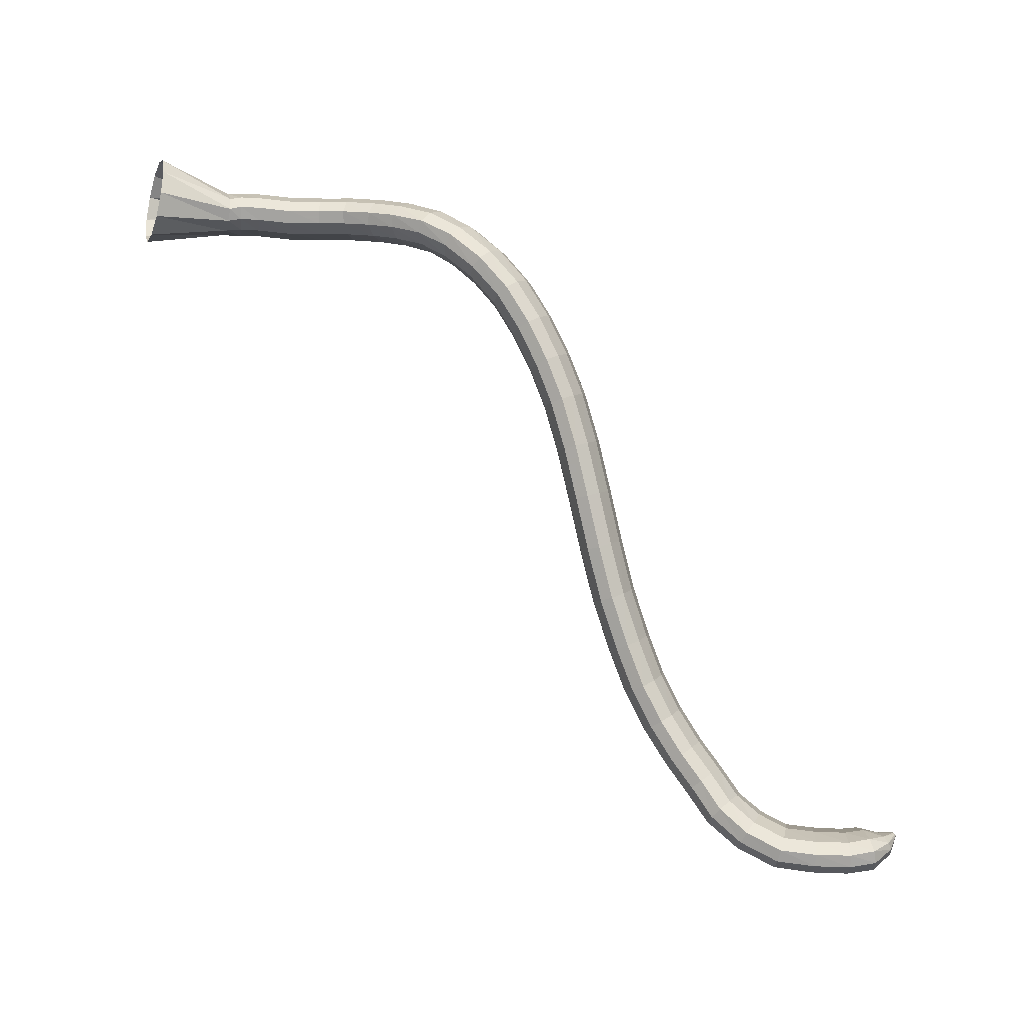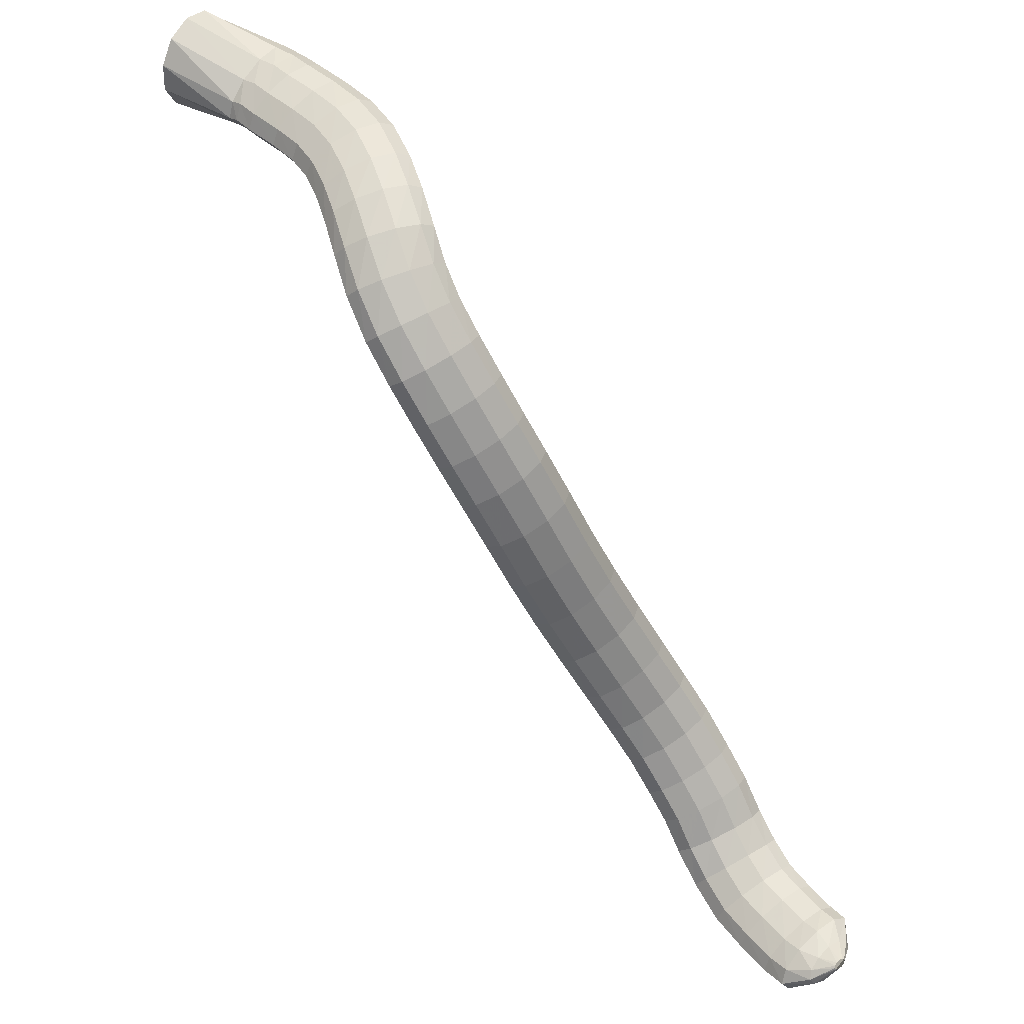
<metadata>
{"format":"obj","ext":"obj","renderer":"f3d","projection":"perspective","resolution":1024,"background":"white","views":[{"elev":70.6,"azim":1.2,"up":"+Z"},{"elev":42.9,"azim":54.1,"up":"+Y"}]}
</metadata>
<code>
g tube1
v 165.2 153.9 169
v 164.5 155.7 166.9
v 164.2 158.4 166.1
v 164.5 161.1 166.7
v 165.3 163 168.7
v 166.3 163.5 171.3
v 167.1 162.4 173.7
v 167.6 160.1 175.2
v 167.6 157.3 175.3
v 167.1 154.8 174
v 166.2 153.6 171.6
v 165.2 153.9 169
v 173.7 156 166.9
v 172.9 157.4 164.7
v 172.5 159.1 163.5
v 172.6 160.6 163.6
v 173.1 161.3 165.1
v 173.8 161.1 167.5
v 174.6 160.1 169.9
v 175.2 158.5 171.8
v 175.4 156.8 172.3
v 175.1 155.7 171.5
v 174.5 155.4 169.5
v 173.7 156 166.9
v 176.1 156.2 166.6
v 175.7 157.5 164.3
v 175.5 159.1 162.9
v 175.4 160.5 163
v 175.5 161.3 164.5
v 175.8 161.3 167
v 176.2 160.3 169.6
v 176.5 158.8 171.6
v 176.7 157.2 172.2
v 176.6 156 171.4
v 176.4 155.6 169.3
v 176.1 156.2 166.6
v 178.2 156.3 166.5
v 177.9 157.6 164.1
v 177.8 159.2 162.7
v 177.8 160.7 162.9
v 178 161.5 164.4
v 178.3 161.3 166.9
v 178.6 160.3 169.5
v 178.8 158.8 171.4
v 178.8 157.2 172.1
v 178.7 156 171.2
v 178.5 155.7 169.1
v 178.2 156.3 166.5
v 182 156.2 165.9
v 181.8 157.5 163.5
v 181.7 159.1 162.2
v 181.7 160.6 162.3
v 181.8 161.3 163.8
v 182.1 161.2 166.3
v 182.3 160.2 168.9
v 182.5 158.7 170.9
v 182.5 157.1 171.5
v 182.4 155.9 170.7
v 182.2 155.6 168.6
v 182 156.2 165.9
v 186 156.2 165.8
v 186.1 157.5 163.4
v 186.2 159.1 162
v 186.2 160.6 162.1
v 186.2 161.4 163.7
v 186.1 161.3 166.1
v 186 160.3 168.8
v 185.9 158.8 170.8
v 185.9 157.2 171.4
v 185.9 156 170.6
v 185.9 155.7 168.5
v 186 156.2 165.8
v 189.7 156.1 166.2
v 190.2 157.4 163.8
v 190.6 159 162.5
v 190.8 160.4 162.6
v 190.6 161.2 164.1
v 190.1 161.1 166.6
v 189.6 160.2 169.2
v 189.1 158.7 171.1
v 188.8 157.1 171.7
v 188.9 155.9 170.9
v 189.2 155.5 168.8
v 189.7 156.1 166.2
v 193.2 155.5 167
v 194.1 156.7 164.8
v 194.8 158.2 163.5
v 195.1 159.6 163.6
v 194.9 160.5 165.1
v 194.2 160.4 167.5
v 193.3 159.6 170
v 192.5 158.2 171.9
v 191.9 156.6 172.5
v 191.9 155.4 171.6
v 192.4 155 169.6
v 193.2 155.5 167
v 196.2 154.6 168.1
v 197.4 155.6 165.8
v 198.3 157.1 164.6
v 198.8 158.5 164.7
v 198.6 159.3 166.2
v 197.8 159.4 168.6
v 196.7 158.6 171.1
v 195.6 157.3 172.9
v 194.9 155.9 173.5
v 194.8 154.7 172.6
v 195.3 154.2 170.6
v 196.2 154.6 168.1
v 199.3 153.1 169.3
v 200.6 154 167
v 201.7 155.3 165.7
v 202.4 156.6 165.9
v 202.4 157.4 167.4
v 201.7 157.6 169.8
v 200.6 157 172.3
v 199.4 155.9 174.2
v 198.4 154.5 174.7
v 198 153.4 173.8
v 198.4 152.9 171.8
v 199.3 153.1 169.3
v 202 151.1 170.1
v 203.1 152 167.8
v 204.3 153.2 166.5
v 205.2 154.3 166.6
v 205.5 155 168.2
v 205.1 155.1 170.6
v 204.2 154.5 173.2
v 203 153.5 175.1
v 201.9 152.3 175.7
v 201.3 151.3 174.9
v 201.3 150.9 172.8
v 202 151.1 170.1
v 204.7 148.6 170.4
v 205.6 149.6 168
v 206.8 150.7 166.7
v 207.8 151.7 166.8
v 208.4 152.3 168.3
v 208.3 152.2 170.8
v 207.7 151.4 173.5
v 206.6 150.3 175.4
v 205.5 149.2 176.1
v 204.6 148.4 175.2
v 204.3 148.2 173.1
v 204.7 148.6 170.4
v 207.3 145.7 170.1
v 208 146.7 167.7
v 209.2 147.9 166.3
v 210.4 148.7 166.4
v 211.2 149.1 167.9
v 211.3 148.7 170.3
v 210.8 147.9 173
v 209.8 146.7 174.9
v 208.6 145.7 175.6
v 207.6 145.1 174.8
v 207.1 145.1 172.7
v 207.3 145.7 170.1
v 209.5 142.2 169.3
v 210.3 143.3 166.9
v 211.5 144.3 165.5
v 212.8 145.1 165.5
v 213.7 145.2 167
v 214 144.7 169.4
v 213.5 143.8 172
v 212.5 142.7 174
v 211.2 141.7 174.7
v 210.1 141.3 173.9
v 209.5 141.4 171.9
v 209.5 142.2 169.3
v 211.6 138.3 168.2
v 212.3 139.4 165.8
v 213.6 140.4 164.3
v 214.9 141 164.4
v 215.9 141.1 165.8
v 216.2 140.5 168.2
v 215.8 139.5 170.8
v 214.8 138.4 172.8
v 213.4 137.6 173.5
v 212.2 137.2 172.8
v 211.6 137.5 170.8
v 211.6 138.3 168.2
v 213.3 134.3 166.9
v 214.1 135.4 164.5
v 215.4 136.3 163
v 216.7 136.8 163
v 217.7 136.7 164.4
v 218.1 136.1 166.8
v 217.7 135.1 169.4
v 216.6 134 171.4
v 215.3 133.3 172.2
v 214 133.1 171.4
v 213.3 133.4 169.5
v 213.3 134.3 166.9
v 215 129.4 165.2
v 215.7 130.4 162.8
v 217 131.3 161.4
v 218.4 131.7 161.3
v 219.4 131.6 162.7
v 219.8 130.9 165
v 219.4 129.9 167.6
v 218.3 128.9 169.6
v 217 128.2 170.4
v 215.7 128 169.7
v 214.9 128.5 167.8
v 215 129.4 165.2
v 216.4 124.1 163.4
v 217.2 125.1 161
v 218.5 126 159.5
v 219.8 126.4 159.5
v 220.9 126.2 160.8
v 221.3 125.5 163.2
v 220.9 124.4 165.7
v 219.8 123.4 167.8
v 218.4 122.7 168.5
v 217.2 122.6 167.9
v 216.4 123.1 165.9
v 216.4 124.1 163.4
v 217.8 118.6 161.3
v 218.6 119.8 159
v 219.9 120.7 157.5
v 221.3 121.1 157.5
v 222.3 120.9 158.8
v 222.7 120.1 161.1
v 222.3 119 163.7
v 221.3 117.9 165.7
v 219.9 117.2 166.5
v 218.6 117.1 165.8
v 217.9 117.7 163.9
v 217.8 118.6 161.3
v 219.4 113.2 159.2
v 220.2 114.3 156.8
v 221.4 115.3 155.4
v 222.8 115.8 155.3
v 223.9 115.6 156.7
v 224.3 114.8 159
v 223.9 113.7 161.6
v 222.9 112.6 163.6
v 221.5 111.8 164.3
v 220.2 111.7 163.6
v 219.5 112.2 161.7
v 219.4 113.2 159.2
v 221.4 107.9 157.1
v 222.1 109.1 154.7
v 223.3 110.1 153.3
v 224.7 110.7 153.3
v 225.7 110.6 154.7
v 226.1 109.8 157
v 225.8 108.7 159.6
v 224.8 107.5 161.6
v 223.4 106.7 162.3
v 222.2 106.5 161.6
v 221.4 106.9 159.6
v 221.4 107.9 157.1
v 223.4 103.3 155.3
v 224.1 104.5 153
v 225.3 105.6 151.6
v 226.6 106.2 151.6
v 227.6 106.2 153
v 228 105.5 155.4
v 227.6 104.4 157.9
v 226.6 103.2 159.9
v 225.3 102.3 160.6
v 224.1 102 159.9
v 223.4 102.4 157.9
v 223.4 103.3 155.3
v 225.8 99.02 153.9
v 226.5 100.2 151.5
v 227.6 101.3 150.1
v 228.9 102 150.2
v 229.8 102.2 151.6
v 230.1 101.6 154
v 229.7 100.6 156.6
v 228.7 99.46 158.6
v 227.5 98.49 159.3
v 226.4 98.03 158.5
v 225.7 98.23 156.5
v 225.8 99.02 153.9
v 228.4 95.02 152.9
v 229.2 96.08 150.5
v 230.4 97.21 149.1
v 231.5 98.05 149.2
v 232.4 98.32 150.7
v 232.6 97.95 153.1
v 232.1 97.04 155.8
v 231.1 95.9 157.7
v 229.9 94.88 158.4
v 228.9 94.3 157.6
v 228.3 94.35 155.6
v 228.4 95.02 152.9
v 230.9 91.8 152.3
v 231.8 92.76 149.9
v 233 93.84 148.5
v 234.1 94.7 148.6
v 234.9 95.06 150.1
v 235 94.81 152.6
v 234.5 94.03 155.2
v 233.4 92.96 157.2
v 232.2 91.96 157.9
v 231.2 91.32 157
v 230.7 91.27 155
v 230.9 91.8 152.3
v 233.5 88.28 152
v 234.3 89.23 149.6
v 235.5 90.38 148.2
v 236.6 91.35 148.3
v 237.2 91.85 149.8
v 237.2 91.71 152.3
v 236.6 90.98 155
v 235.5 89.89 156.9
v 234.3 88.78 157.6
v 233.4 88.01 156.7
v 233.1 87.83 154.6
v 233.5 88.28 152
v 236.9 85.4 151.9
v 237.7 86.53 149.5
v 238.6 87.92 148.2
v 239.4 89.12 148.3
v 239.8 89.76 149.9
v 239.7 89.63 152.4
v 239.1 88.78 155
v 238.3 87.47 156.9
v 237.4 86.11 157.5
v 236.7 85.15 156.6
v 236.6 84.89 154.5
v 236.9 85.4 151.9
v 241 83.36 151.9
v 241.4 84.67 149.6
v 241.9 86.26 148.2
v 242.3 87.64 148.4
v 242.5 88.37 149.9
v 242.5 88.21 152.4
v 242.1 87.22 155
v 241.7 85.71 157
v 241.2 84.16 157.6
v 240.9 83.06 156.7
v 240.8 82.77 154.6
v 241 83.36 151.9
v 245.1 82.82 151.9
v 245.2 84.15 149.5
v 245.3 85.79 148.2
v 245.4 87.23 148.3
v 245.4 88.02 149.9
v 245.5 87.89 152.3
v 245.4 86.9 155
v 245.3 85.36 156.9
v 245.2 83.75 157.6
v 245.1 82.59 156.7
v 245.1 82.25 154.6
v 245.1 82.82 151.9
v 249.1 82.73 151.9
v 249 84.01 149.5
v 248.9 85.64 148.1
v 248.8 87.08 148.2
v 248.8 87.89 149.8
v 248.9 87.81 152.3
v 249 86.86 154.9
v 249.1 85.35 156.9
v 249.2 83.75 157.6
v 249.2 82.57 156.7
v 249.2 82.19 154.6
v 249.1 82.73 151.9
v 251.9 83.09 151.9
v 251.6 84.25 149.5
v 251.1 85.78 148.1
v 250.8 87.19 148.1
v 250.7 88.05 149.6
v 250.8 88.06 152.1
v 251.1 87.24 154.8
v 251.5 85.84 156.8
v 251.9 84.3 157.5
v 252.1 83.12 156.7
v 252.1 82.67 154.6
v 251.9 83.09 151.9
v 254.2 84.79 152.2
v 253.8 85.32 150.7
v 253.4 86.1 149.8
v 253 86.88 149.8
v 252.8 87.41 150.6
v 252.8 87.52 152.1
v 253 87.18 153.8
v 253.5 86.49 155
v 253.9 85.68 155.5
v 254.2 85.01 155.1
v 254.3 84.67 153.8
v 254.2 84.79 152.2
v 255.2 86.91 152.4
v 255.1 87.01 152.1
v 255 87.17 151.8
v 254.8 87.34 151.8
v 254.7 87.47 152
v 254.7 87.51 152.4
v 254.8 87.46 152.8
v 254.9 87.33 153.1
v 255 87.16 153.2
v 255.2 87 153.1
v 255.2 86.91 152.8
v 255.2 86.91 152.4
f 1 2 14
f 14 13 1
f 2 3 15
f 15 14 2
f 3 4 16
f 16 15 3
f 4 5 17
f 17 16 4
f 5 6 18
f 18 17 5
f 6 7 19
f 19 18 6
f 7 8 20
f 20 19 7
f 8 9 21
f 21 20 8
f 9 10 22
f 22 21 9
f 10 11 23
f 23 22 10
f 11 12 24
f 24 23 11
f 13 14 26
f 26 25 13
f 14 15 27
f 27 26 14
f 15 16 28
f 28 27 15
f 16 17 29
f 29 28 16
f 17 18 30
f 30 29 17
f 18 19 31
f 31 30 18
f 19 20 32
f 32 31 19
f 20 21 33
f 33 32 20
f 21 22 34
f 34 33 21
f 22 23 35
f 35 34 22
f 23 24 36
f 36 35 23
f 25 26 38
f 38 37 25
f 26 27 39
f 39 38 26
f 27 28 40
f 40 39 27
f 28 29 41
f 41 40 28
f 29 30 42
f 42 41 29
f 30 31 43
f 43 42 30
f 31 32 44
f 44 43 31
f 32 33 45
f 45 44 32
f 33 34 46
f 46 45 33
f 34 35 47
f 47 46 34
f 35 36 48
f 48 47 35
f 37 38 50
f 50 49 37
f 38 39 51
f 51 50 38
f 39 40 52
f 52 51 39
f 40 41 53
f 53 52 40
f 41 42 54
f 54 53 41
f 42 43 55
f 55 54 42
f 43 44 56
f 56 55 43
f 44 45 57
f 57 56 44
f 45 46 58
f 58 57 45
f 46 47 59
f 59 58 46
f 47 48 60
f 60 59 47
f 49 50 62
f 62 61 49
f 50 51 63
f 63 62 50
f 51 52 64
f 64 63 51
f 52 53 65
f 65 64 52
f 53 54 66
f 66 65 53
f 54 55 67
f 67 66 54
f 55 56 68
f 68 67 55
f 56 57 69
f 69 68 56
f 57 58 70
f 70 69 57
f 58 59 71
f 71 70 58
f 59 60 72
f 72 71 59
f 61 62 74
f 74 73 61
f 62 63 75
f 75 74 62
f 63 64 76
f 76 75 63
f 64 65 77
f 77 76 64
f 65 66 78
f 78 77 65
f 66 67 79
f 79 78 66
f 67 68 80
f 80 79 67
f 68 69 81
f 81 80 68
f 69 70 82
f 82 81 69
f 70 71 83
f 83 82 70
f 71 72 84
f 84 83 71
f 73 74 86
f 86 85 73
f 74 75 87
f 87 86 74
f 75 76 88
f 88 87 75
f 76 77 89
f 89 88 76
f 77 78 90
f 90 89 77
f 78 79 91
f 91 90 78
f 79 80 92
f 92 91 79
f 80 81 93
f 93 92 80
f 81 82 94
f 94 93 81
f 82 83 95
f 95 94 82
f 83 84 96
f 96 95 83
f 85 86 98
f 98 97 85
f 86 87 99
f 99 98 86
f 87 88 100
f 100 99 87
f 88 89 101
f 101 100 88
f 89 90 102
f 102 101 89
f 90 91 103
f 103 102 90
f 91 92 104
f 104 103 91
f 92 93 105
f 105 104 92
f 93 94 106
f 106 105 93
f 94 95 107
f 107 106 94
f 95 96 108
f 108 107 95
f 97 98 110
f 110 109 97
f 98 99 111
f 111 110 98
f 99 100 112
f 112 111 99
f 100 101 113
f 113 112 100
f 101 102 114
f 114 113 101
f 102 103 115
f 115 114 102
f 103 104 116
f 116 115 103
f 104 105 117
f 117 116 104
f 105 106 118
f 118 117 105
f 106 107 119
f 119 118 106
f 107 108 120
f 120 119 107
f 109 110 122
f 122 121 109
f 110 111 123
f 123 122 110
f 111 112 124
f 124 123 111
f 112 113 125
f 125 124 112
f 113 114 126
f 126 125 113
f 114 115 127
f 127 126 114
f 115 116 128
f 128 127 115
f 116 117 129
f 129 128 116
f 117 118 130
f 130 129 117
f 118 119 131
f 131 130 118
f 119 120 132
f 132 131 119
f 121 122 134
f 134 133 121
f 122 123 135
f 135 134 122
f 123 124 136
f 136 135 123
f 124 125 137
f 137 136 124
f 125 126 138
f 138 137 125
f 126 127 139
f 139 138 126
f 127 128 140
f 140 139 127
f 128 129 141
f 141 140 128
f 129 130 142
f 142 141 129
f 130 131 143
f 143 142 130
f 131 132 144
f 144 143 131
f 133 134 146
f 146 145 133
f 134 135 147
f 147 146 134
f 135 136 148
f 148 147 135
f 136 137 149
f 149 148 136
f 137 138 150
f 150 149 137
f 138 139 151
f 151 150 138
f 139 140 152
f 152 151 139
f 140 141 153
f 153 152 140
f 141 142 154
f 154 153 141
f 142 143 155
f 155 154 142
f 143 144 156
f 156 155 143
f 145 146 158
f 158 157 145
f 146 147 159
f 159 158 146
f 147 148 160
f 160 159 147
f 148 149 161
f 161 160 148
f 149 150 162
f 162 161 149
f 150 151 163
f 163 162 150
f 151 152 164
f 164 163 151
f 152 153 165
f 165 164 152
f 153 154 166
f 166 165 153
f 154 155 167
f 167 166 154
f 155 156 168
f 168 167 155
f 157 158 170
f 170 169 157
f 158 159 171
f 171 170 158
f 159 160 172
f 172 171 159
f 160 161 173
f 173 172 160
f 161 162 174
f 174 173 161
f 162 163 175
f 175 174 162
f 163 164 176
f 176 175 163
f 164 165 177
f 177 176 164
f 165 166 178
f 178 177 165
f 166 167 179
f 179 178 166
f 167 168 180
f 180 179 167
f 169 170 182
f 182 181 169
f 170 171 183
f 183 182 170
f 171 172 184
f 184 183 171
f 172 173 185
f 185 184 172
f 173 174 186
f 186 185 173
f 174 175 187
f 187 186 174
f 175 176 188
f 188 187 175
f 176 177 189
f 189 188 176
f 177 178 190
f 190 189 177
f 178 179 191
f 191 190 178
f 179 180 192
f 192 191 179
f 181 182 194
f 194 193 181
f 182 183 195
f 195 194 182
f 183 184 196
f 196 195 183
f 184 185 197
f 197 196 184
f 185 186 198
f 198 197 185
f 186 187 199
f 199 198 186
f 187 188 200
f 200 199 187
f 188 189 201
f 201 200 188
f 189 190 202
f 202 201 189
f 190 191 203
f 203 202 190
f 191 192 204
f 204 203 191
f 193 194 206
f 206 205 193
f 194 195 207
f 207 206 194
f 195 196 208
f 208 207 195
f 196 197 209
f 209 208 196
f 197 198 210
f 210 209 197
f 198 199 211
f 211 210 198
f 199 200 212
f 212 211 199
f 200 201 213
f 213 212 200
f 201 202 214
f 214 213 201
f 202 203 215
f 215 214 202
f 203 204 216
f 216 215 203
f 205 206 218
f 218 217 205
f 206 207 219
f 219 218 206
f 207 208 220
f 220 219 207
f 208 209 221
f 221 220 208
f 209 210 222
f 222 221 209
f 210 211 223
f 223 222 210
f 211 212 224
f 224 223 211
f 212 213 225
f 225 224 212
f 213 214 226
f 226 225 213
f 214 215 227
f 227 226 214
f 215 216 228
f 228 227 215
f 217 218 230
f 230 229 217
f 218 219 231
f 231 230 218
f 219 220 232
f 232 231 219
f 220 221 233
f 233 232 220
f 221 222 234
f 234 233 221
f 222 223 235
f 235 234 222
f 223 224 236
f 236 235 223
f 224 225 237
f 237 236 224
f 225 226 238
f 238 237 225
f 226 227 239
f 239 238 226
f 227 228 240
f 240 239 227
f 229 230 242
f 242 241 229
f 230 231 243
f 243 242 230
f 231 232 244
f 244 243 231
f 232 233 245
f 245 244 232
f 233 234 246
f 246 245 233
f 234 235 247
f 247 246 234
f 235 236 248
f 248 247 235
f 236 237 249
f 249 248 236
f 237 238 250
f 250 249 237
f 238 239 251
f 251 250 238
f 239 240 252
f 252 251 239
f 241 242 254
f 254 253 241
f 242 243 255
f 255 254 242
f 243 244 256
f 256 255 243
f 244 245 257
f 257 256 244
f 245 246 258
f 258 257 245
f 246 247 259
f 259 258 246
f 247 248 260
f 260 259 247
f 248 249 261
f 261 260 248
f 249 250 262
f 262 261 249
f 250 251 263
f 263 262 250
f 251 252 264
f 264 263 251
f 253 254 266
f 266 265 253
f 254 255 267
f 267 266 254
f 255 256 268
f 268 267 255
f 256 257 269
f 269 268 256
f 257 258 270
f 270 269 257
f 258 259 271
f 271 270 258
f 259 260 272
f 272 271 259
f 260 261 273
f 273 272 260
f 261 262 274
f 274 273 261
f 262 263 275
f 275 274 262
f 263 264 276
f 276 275 263
f 265 266 278
f 278 277 265
f 266 267 279
f 279 278 266
f 267 268 280
f 280 279 267
f 268 269 281
f 281 280 268
f 269 270 282
f 282 281 269
f 270 271 283
f 283 282 270
f 271 272 284
f 284 283 271
f 272 273 285
f 285 284 272
f 273 274 286
f 286 285 273
f 274 275 287
f 287 286 274
f 275 276 288
f 288 287 275
f 277 278 290
f 290 289 277
f 278 279 291
f 291 290 278
f 279 280 292
f 292 291 279
f 280 281 293
f 293 292 280
f 281 282 294
f 294 293 281
f 282 283 295
f 295 294 282
f 283 284 296
f 296 295 283
f 284 285 297
f 297 296 284
f 285 286 298
f 298 297 285
f 286 287 299
f 299 298 286
f 287 288 300
f 300 299 287
f 289 290 302
f 302 301 289
f 290 291 303
f 303 302 290
f 291 292 304
f 304 303 291
f 292 293 305
f 305 304 292
f 293 294 306
f 306 305 293
f 294 295 307
f 307 306 294
f 295 296 308
f 308 307 295
f 296 297 309
f 309 308 296
f 297 298 310
f 310 309 297
f 298 299 311
f 311 310 298
f 299 300 312
f 312 311 299
f 301 302 314
f 314 313 301
f 302 303 315
f 315 314 302
f 303 304 316
f 316 315 303
f 304 305 317
f 317 316 304
f 305 306 318
f 318 317 305
f 306 307 319
f 319 318 306
f 307 308 320
f 320 319 307
f 308 309 321
f 321 320 308
f 309 310 322
f 322 321 309
f 310 311 323
f 323 322 310
f 311 312 324
f 324 323 311
f 313 314 326
f 326 325 313
f 314 315 327
f 327 326 314
f 315 316 328
f 328 327 315
f 316 317 329
f 329 328 316
f 317 318 330
f 330 329 317
f 318 319 331
f 331 330 318
f 319 320 332
f 332 331 319
f 320 321 333
f 333 332 320
f 321 322 334
f 334 333 321
f 322 323 335
f 335 334 322
f 323 324 336
f 336 335 323
f 325 326 338
f 338 337 325
f 326 327 339
f 339 338 326
f 327 328 340
f 340 339 327
f 328 329 341
f 341 340 328
f 329 330 342
f 342 341 329
f 330 331 343
f 343 342 330
f 331 332 344
f 344 343 331
f 332 333 345
f 345 344 332
f 333 334 346
f 346 345 333
f 334 335 347
f 347 346 334
f 335 336 348
f 348 347 335
f 337 338 350
f 350 349 337
f 338 339 351
f 351 350 338
f 339 340 352
f 352 351 339
f 340 341 353
f 353 352 340
f 341 342 354
f 354 353 341
f 342 343 355
f 355 354 342
f 343 344 356
f 356 355 343
f 344 345 357
f 357 356 344
f 345 346 358
f 358 357 345
f 346 347 359
f 359 358 346
f 347 348 360
f 360 359 347
f 349 350 362
f 362 361 349
f 350 351 363
f 363 362 350
f 351 352 364
f 364 363 351
f 352 353 365
f 365 364 352
f 353 354 366
f 366 365 353
f 354 355 367
f 367 366 354
f 355 356 368
f 368 367 355
f 356 357 369
f 369 368 356
f 357 358 370
f 370 369 357
f 358 359 371
f 371 370 358
f 359 360 372
f 372 371 359
f 361 362 374
f 374 373 361
f 362 363 375
f 375 374 362
f 363 364 376
f 376 375 363
f 364 365 377
f 377 376 364
f 365 366 378
f 378 377 365
f 366 367 379
f 379 378 366
f 367 368 380
f 380 379 367
f 368 369 381
f 381 380 368
f 369 370 382
f 382 381 369
f 370 371 383
f 383 382 370
f 371 372 384
f 384 383 371
f 373 374 386
f 386 385 373
f 374 375 387
f 387 386 374
f 375 376 388
f 388 387 375
f 376 377 389
f 389 388 376
f 377 378 390
f 390 389 377
f 378 379 391
f 391 390 378
f 379 380 392
f 392 391 379
f 380 381 393
f 393 392 380
f 381 382 394
f 394 393 381
f 382 383 395
f 395 394 382
f 383 384 396
f 396 395 383
g

</code>
